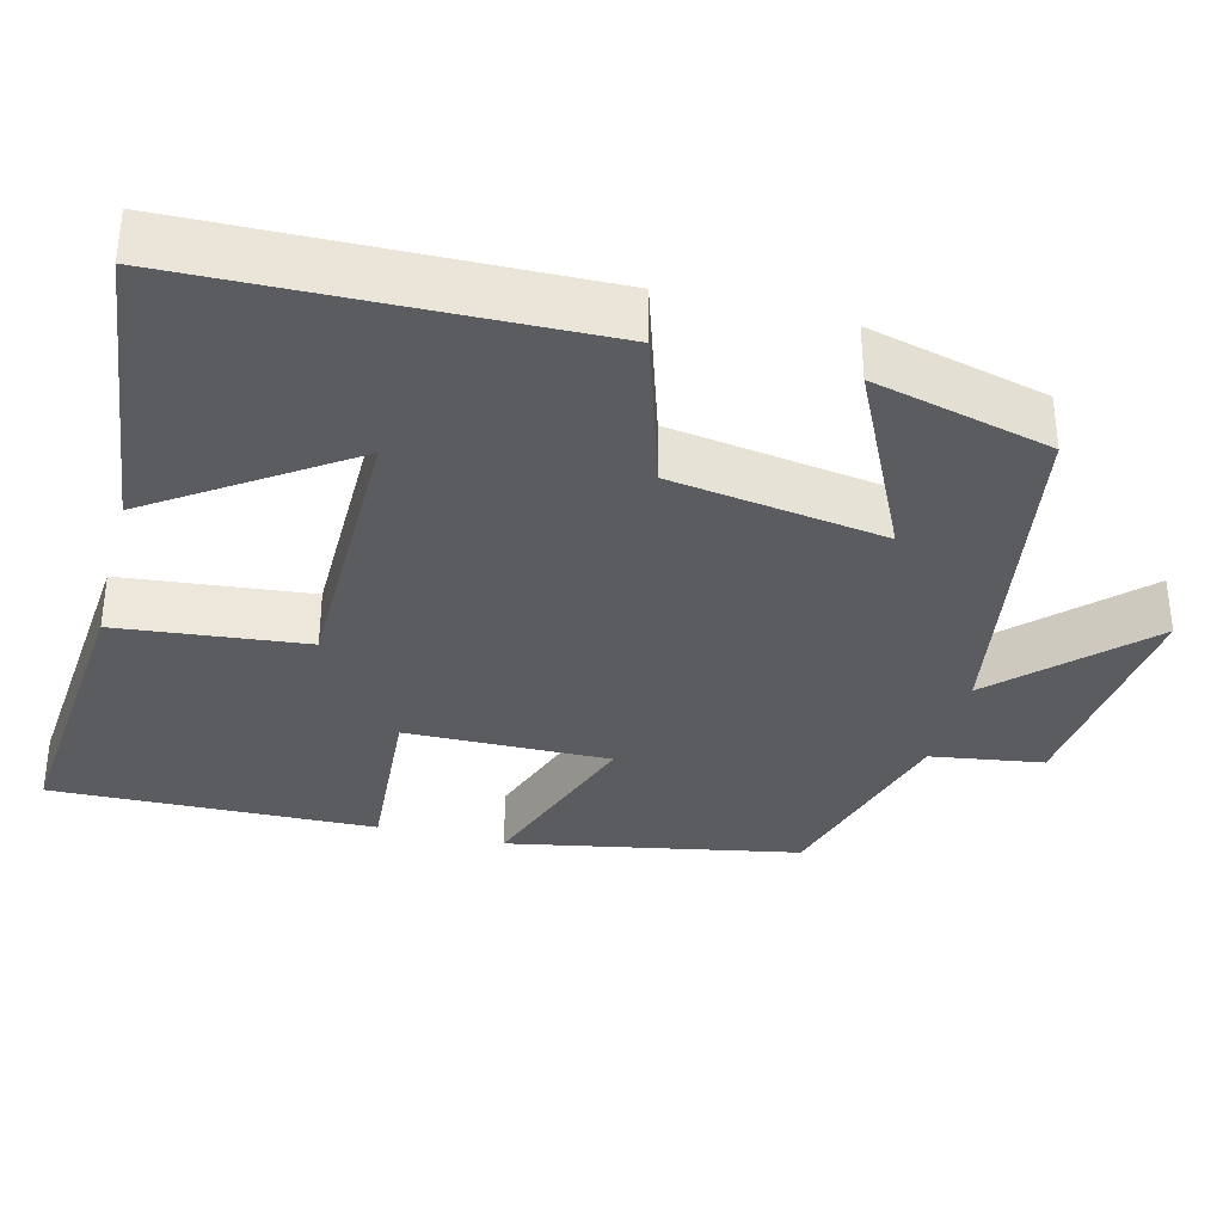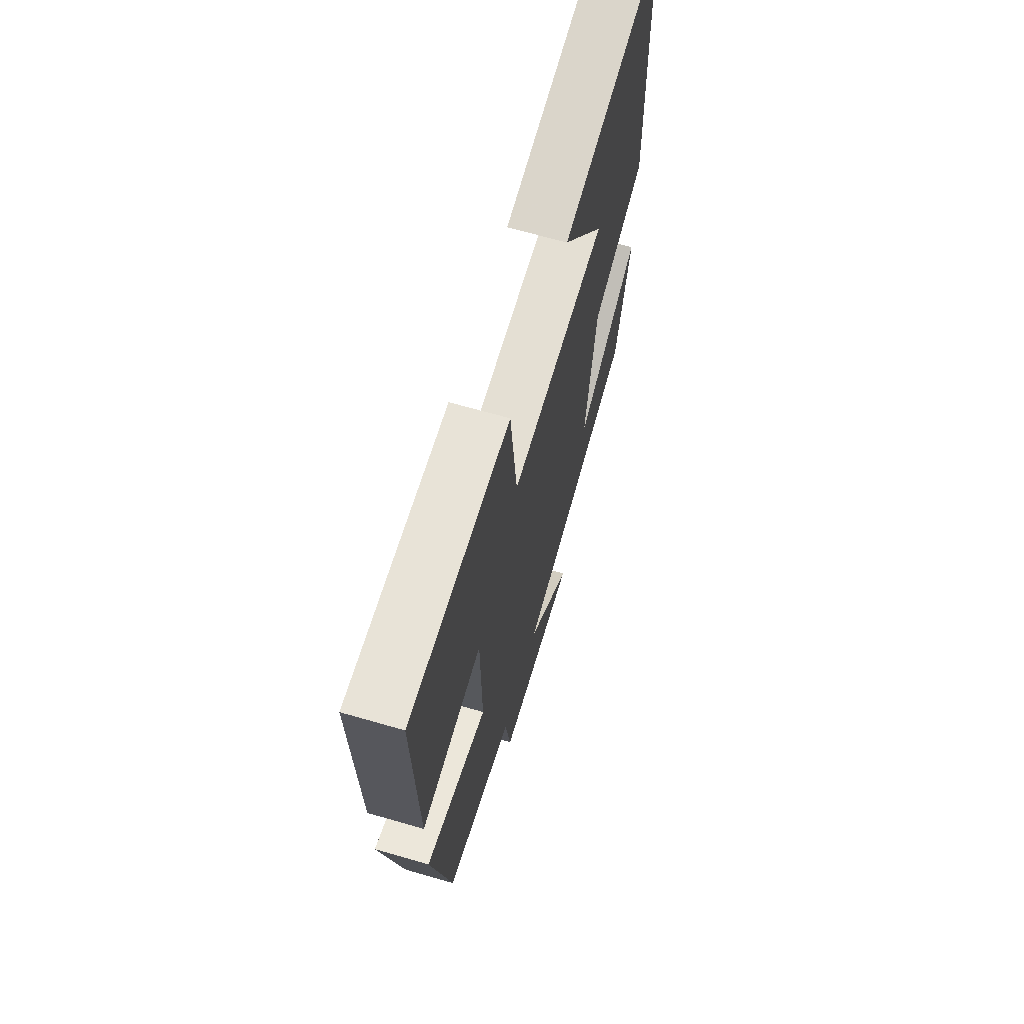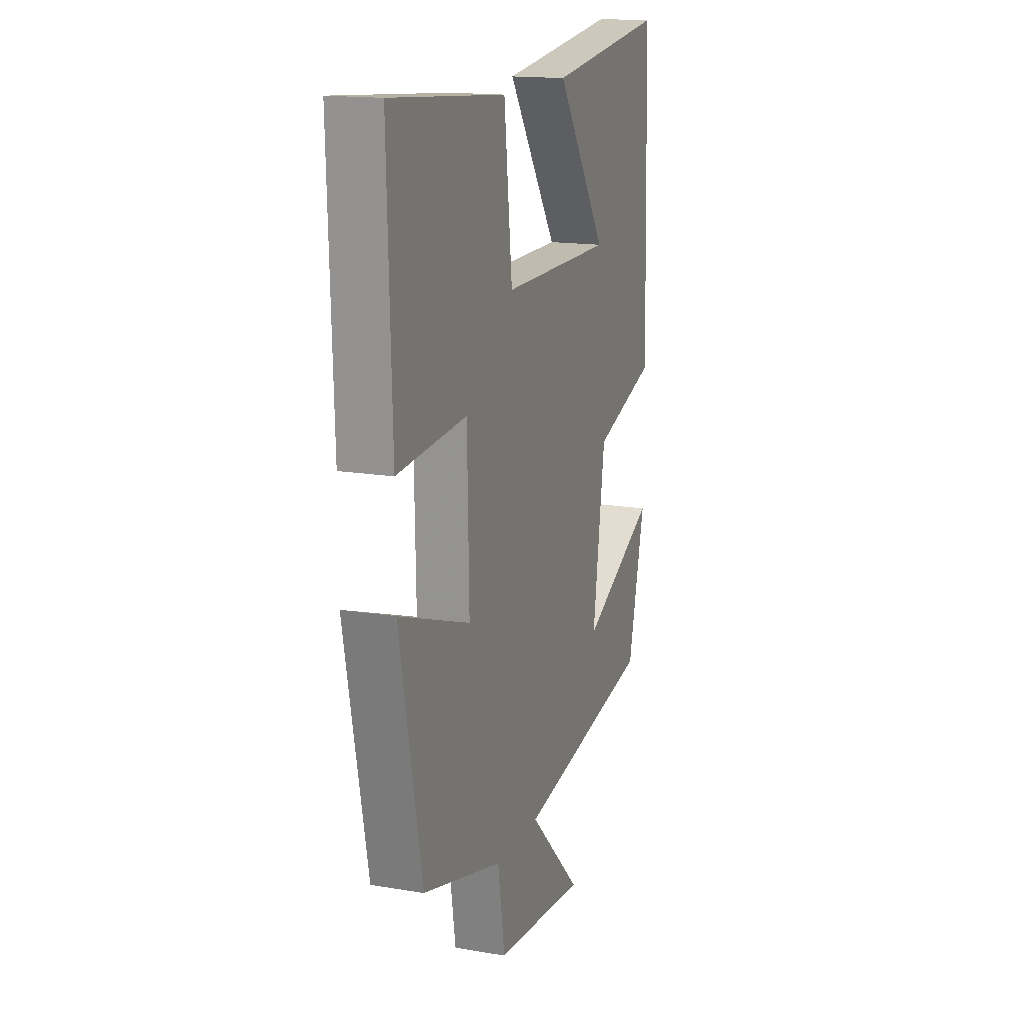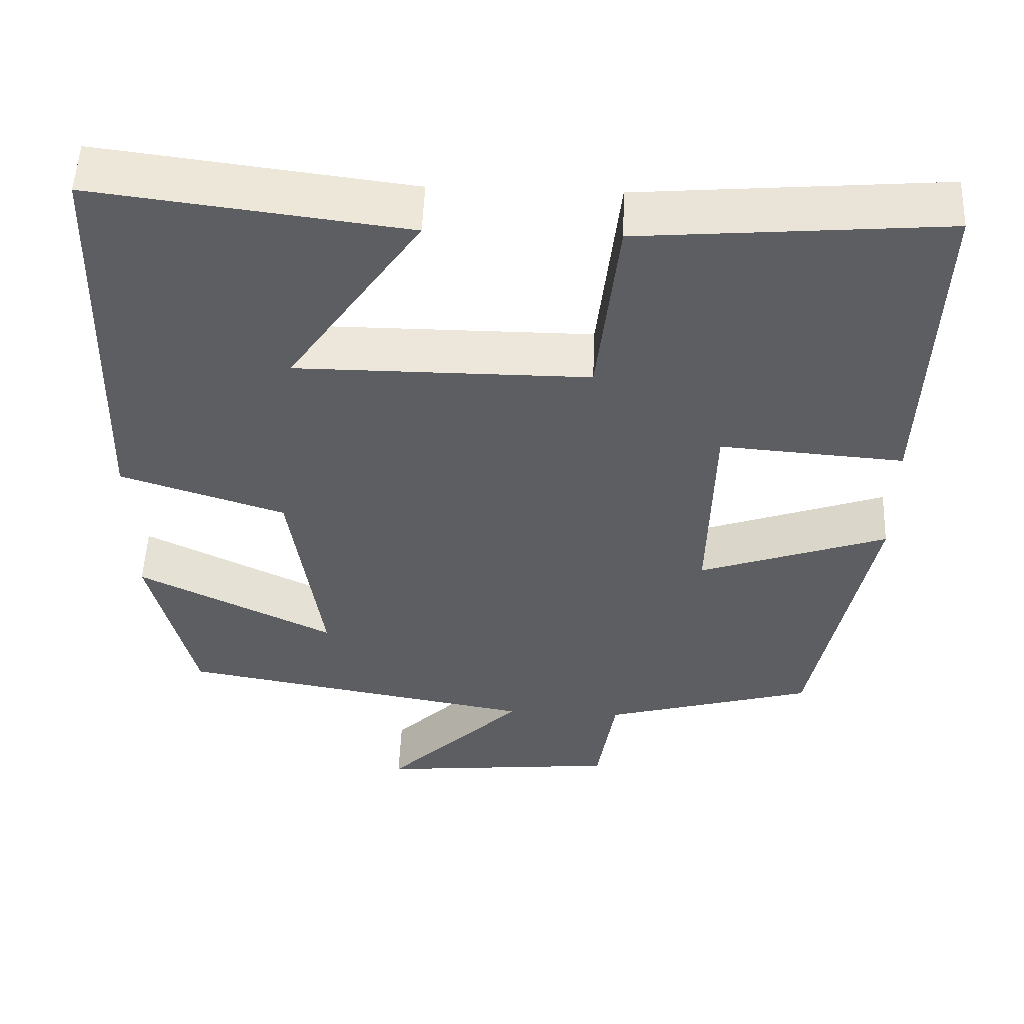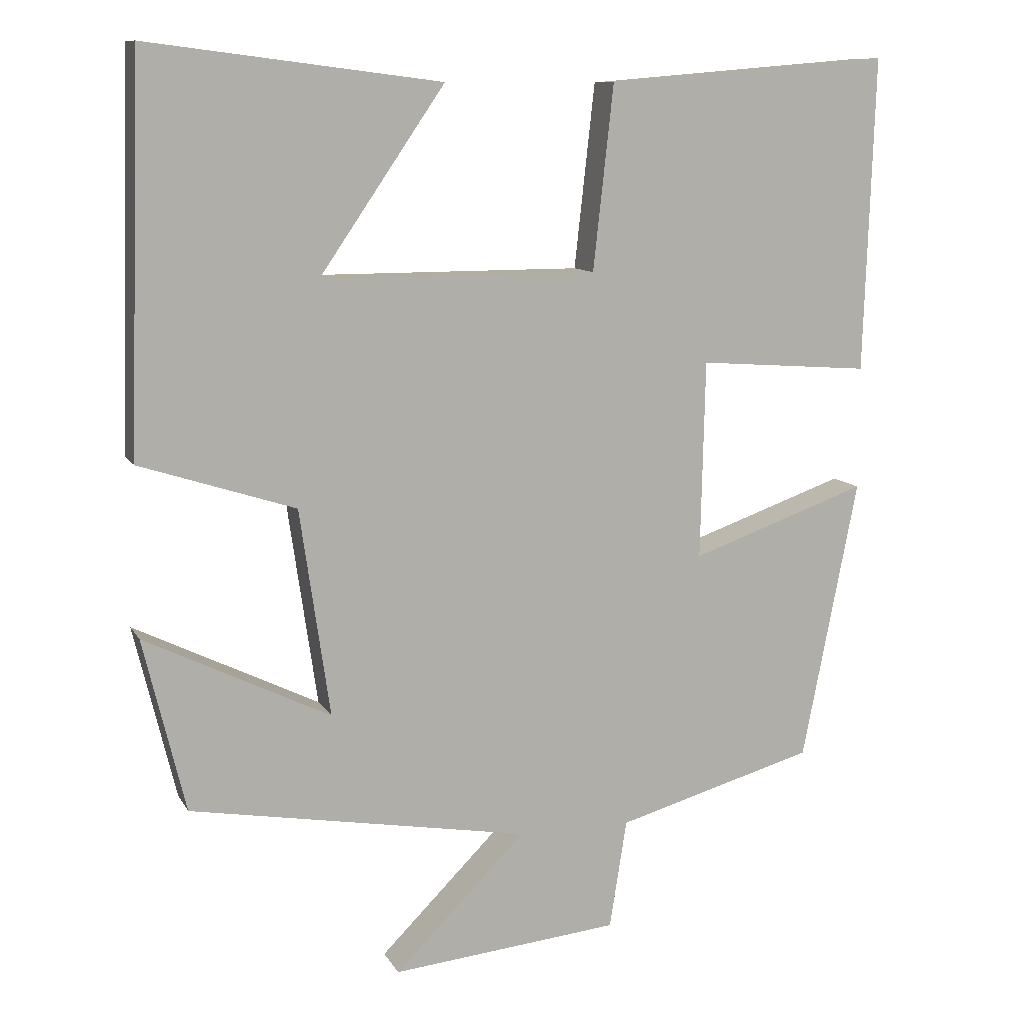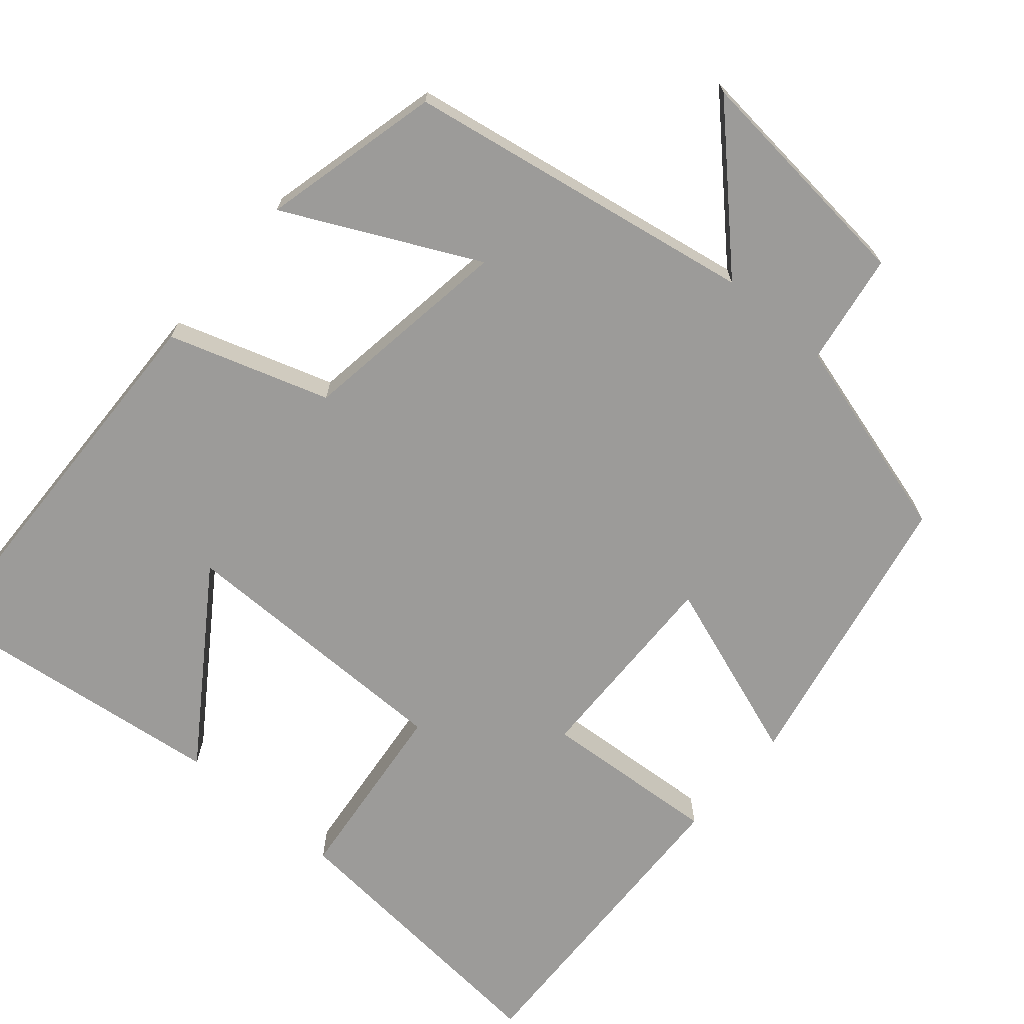
<metadata>
{"format":"obj","ext":"obj","renderer":"f3d","projection":"perspective","resolution":1024,"background":"white","views":[{"elev":-34.5,"azim":75.3,"up":"+Y"},{"elev":66.7,"azim":-73.8,"up":"+Z"},{"elev":15.9,"azim":-70.6,"up":"+Z"},{"elev":52.5,"azim":-177.7,"up":"+Z"},{"elev":10.4,"azim":161.3,"up":"+Z"},{"elev":-69.8,"azim":139.4,"up":"+Y"}]}
</metadata>
<code>
v -0.514 0.07 0.532
v -0.134 0.07 0.5
v -0.107 0.07 0.256
v 0.261 0.07 0.256
v 0.094 0.07 0.5
v 0.484 0.07 0.549
v 0.5 0.07 0.032
v 0.293 0.07 -0.035
v 0.253 0.07 -0.311
v 0.5 0.07 -0.19
v 0.444 0.07 -0.421
v -0.009 0.07 -0.5
v 0.166 0.07 -0.675
v -0.138 0.07 -0.645
v -0.161 0.07 -0.5
v -0.426 0.07 -0.425
v -0.5 0.07 -0.05
v -0.264 0.07 -0.133
v -0.27 0.07 0.131
v -0.5 0.07 0.114
v -0.514 0 0.532
v -0.134 0 0.5
v -0.107 0 0.256
v 0.261 0 0.256
v 0.094 0 0.5
v 0.484 0 0.549
v 0.5 0 0.032
v 0.293 0 -0.035
v 0.253 0 -0.311
v 0.5 0 -0.19
v 0.444 0 -0.421
v -0.009 0 -0.5
v 0.166 0 -0.675
v -0.138 0 -0.645
v -0.161 0 -0.5
v -0.426 0 -0.425
v -0.5 0 -0.05
v -0.264 0 -0.133
v -0.27 0 0.131
v -0.5 0 0.114
f 1 2 3
f 20 1 3
f 19 20 3
f 18 19 3 4
f 15 16 17 18
f 15 18 4
f 12 13 14 15
f 12 15 4
f 9 10 11 12
f 8 9 12 4
f 7 8 4
f 4 5 6 7
f 23 22 21
f 23 21 40
f 23 40 39
f 24 23 39 38
f 38 37 36 35
f 24 38 35
f 35 34 33 32
f 24 35 32
f 32 31 30 29
f 24 32 29 28
f 24 28 27
f 27 26 25 24
f 1 21 22 2
f 2 22 23 3
f 3 23 24 4
f 4 24 25 5
f 5 25 26 6
f 6 26 27 7
f 7 27 28 8
f 8 28 29 9
f 9 29 30 10
f 10 30 31 11
f 11 31 32 12
f 12 32 33 13
f 13 33 34 14
f 14 34 35 15
f 15 35 36 16
f 16 36 37 17
f 17 37 38 18
f 18 38 39 19
f 19 39 40 20
f 20 40 21 1

</code>
